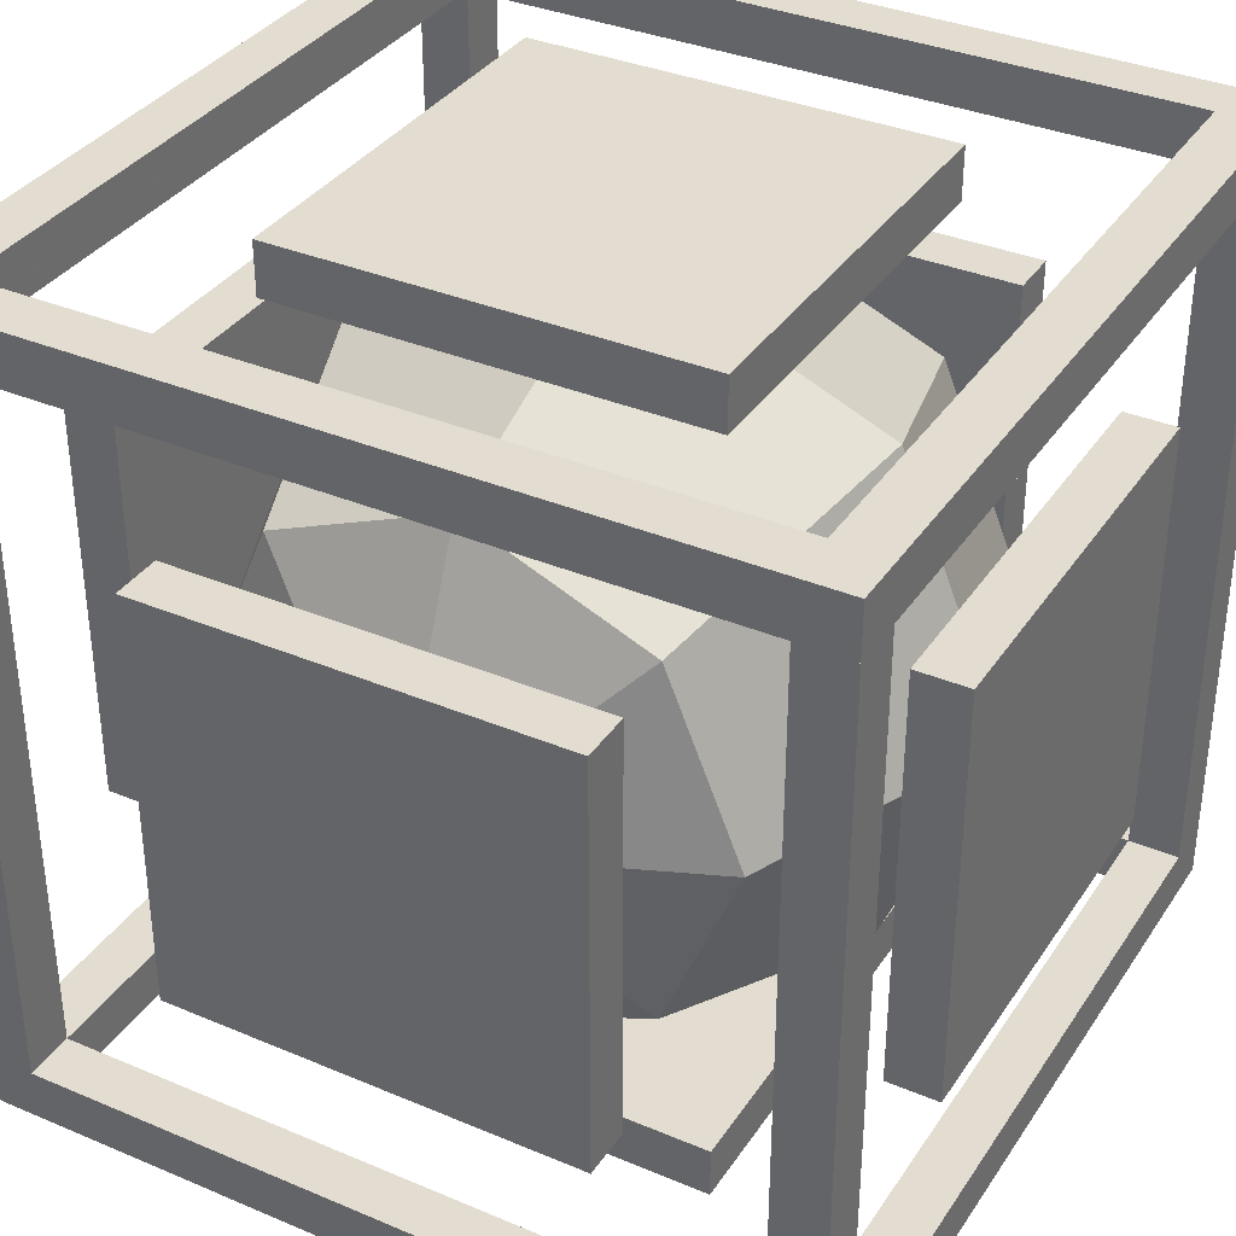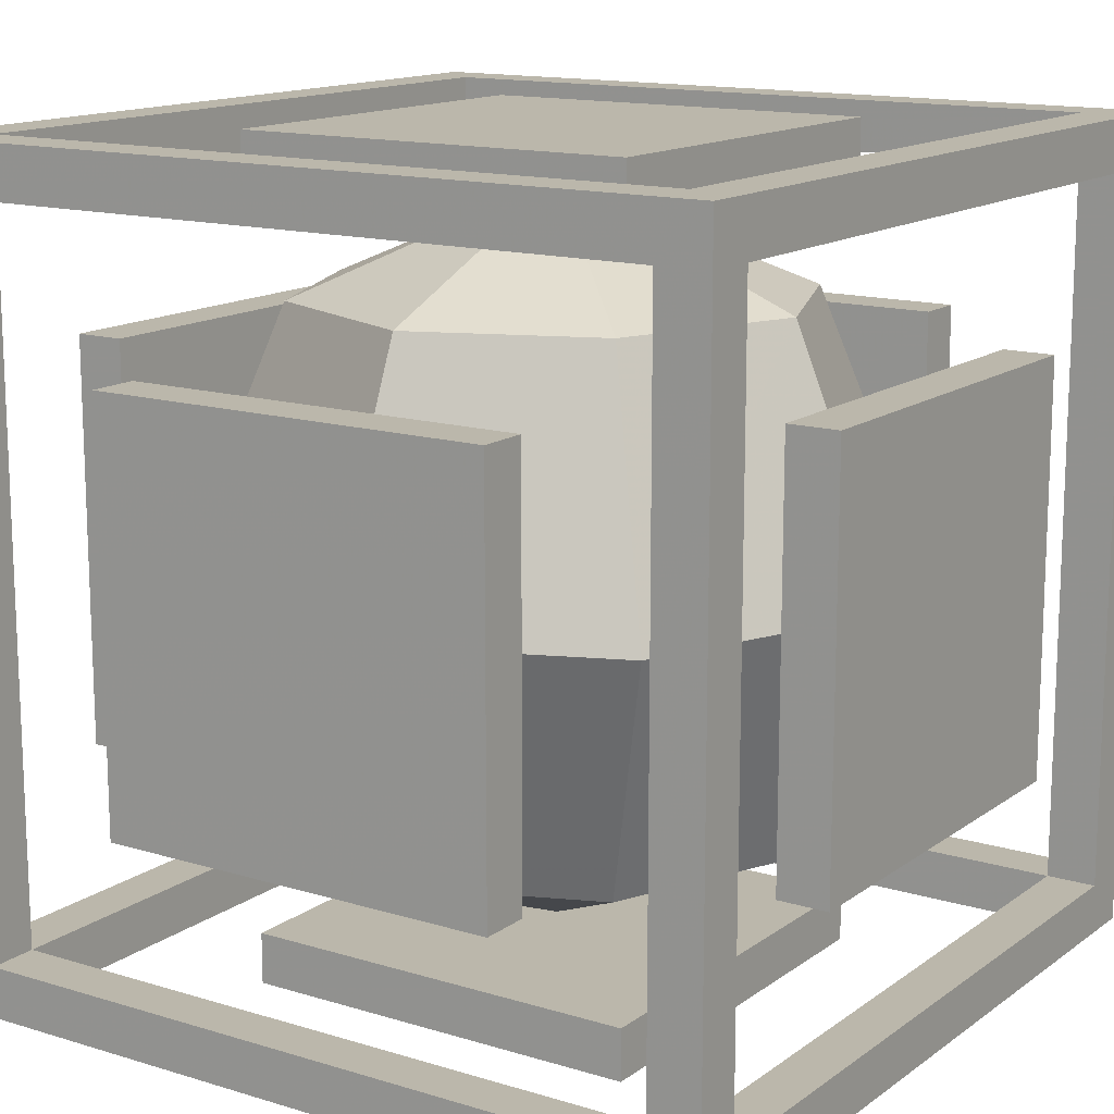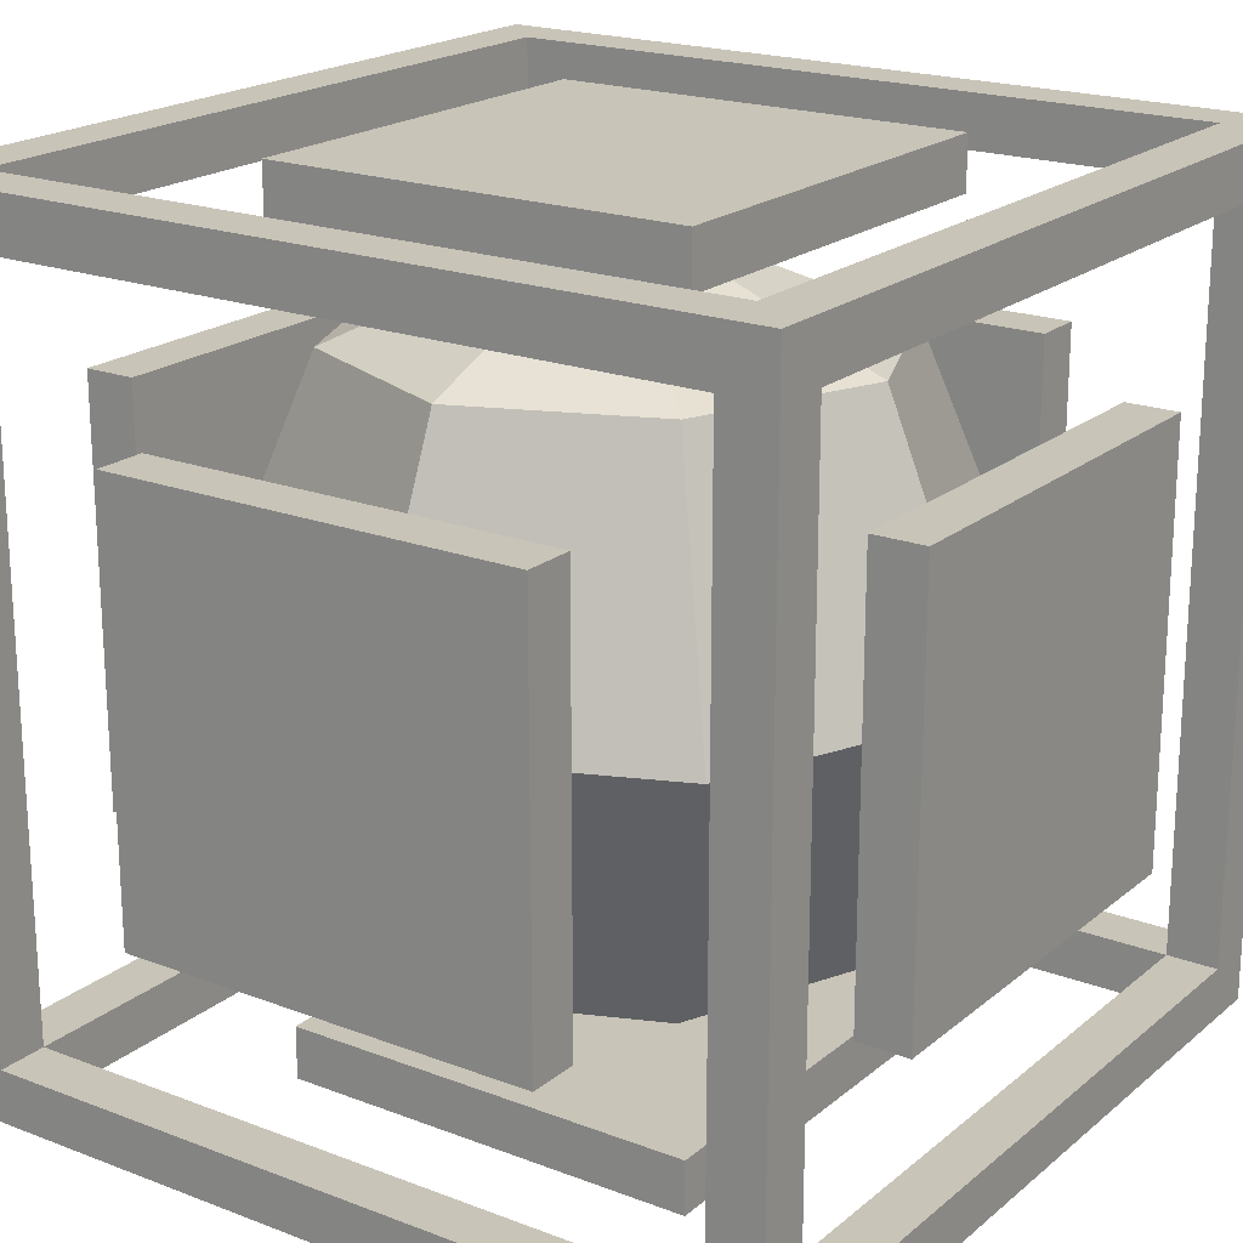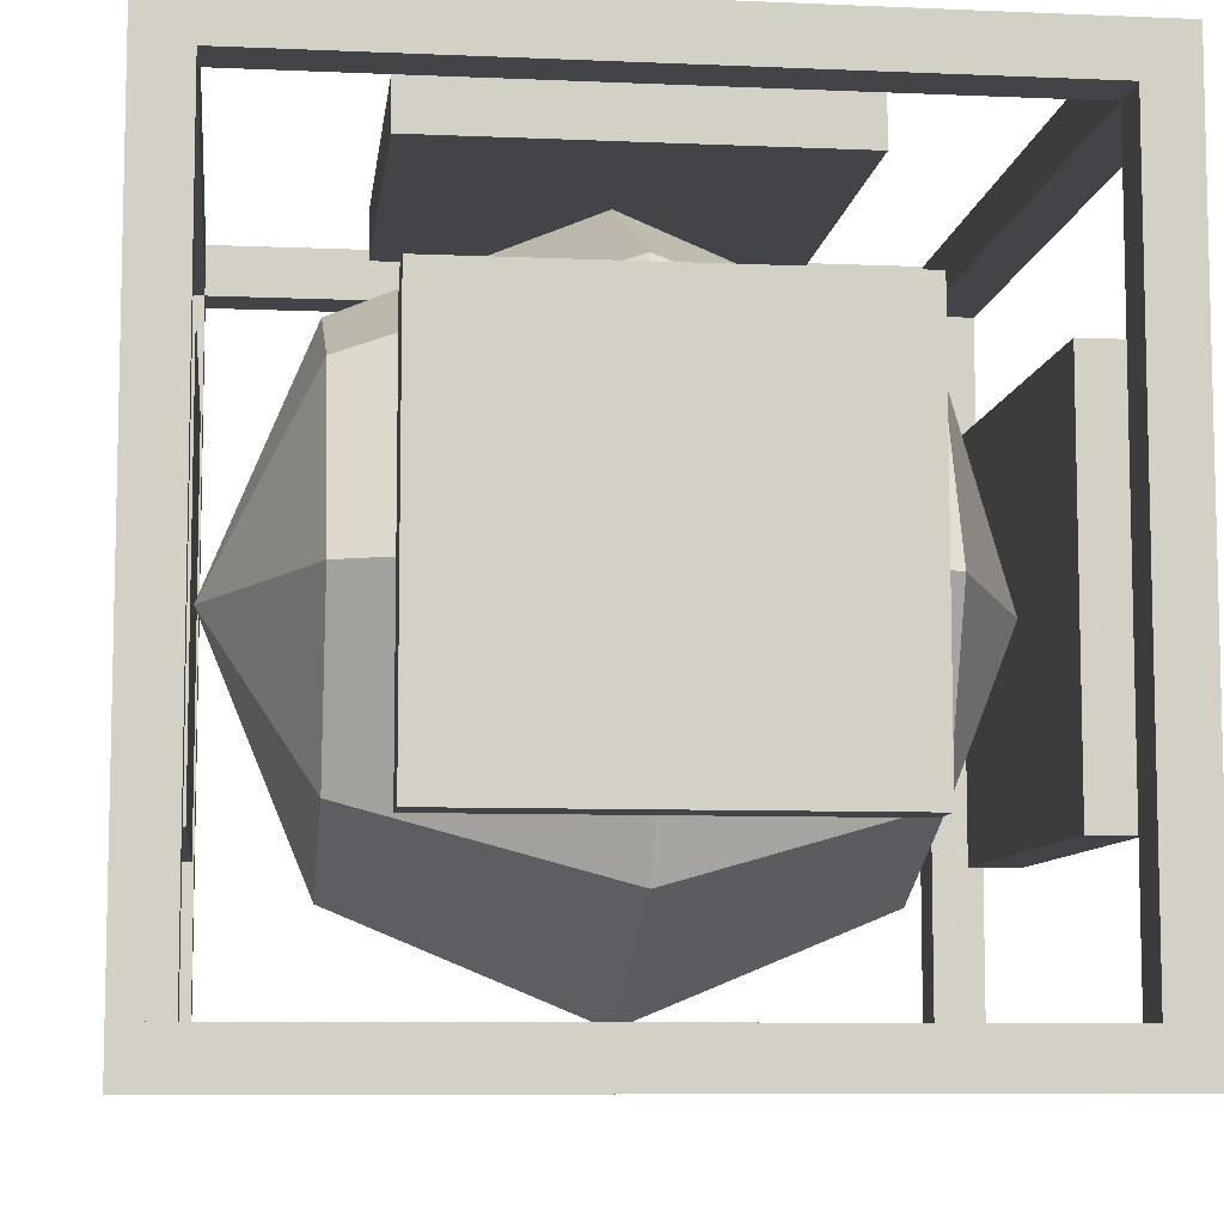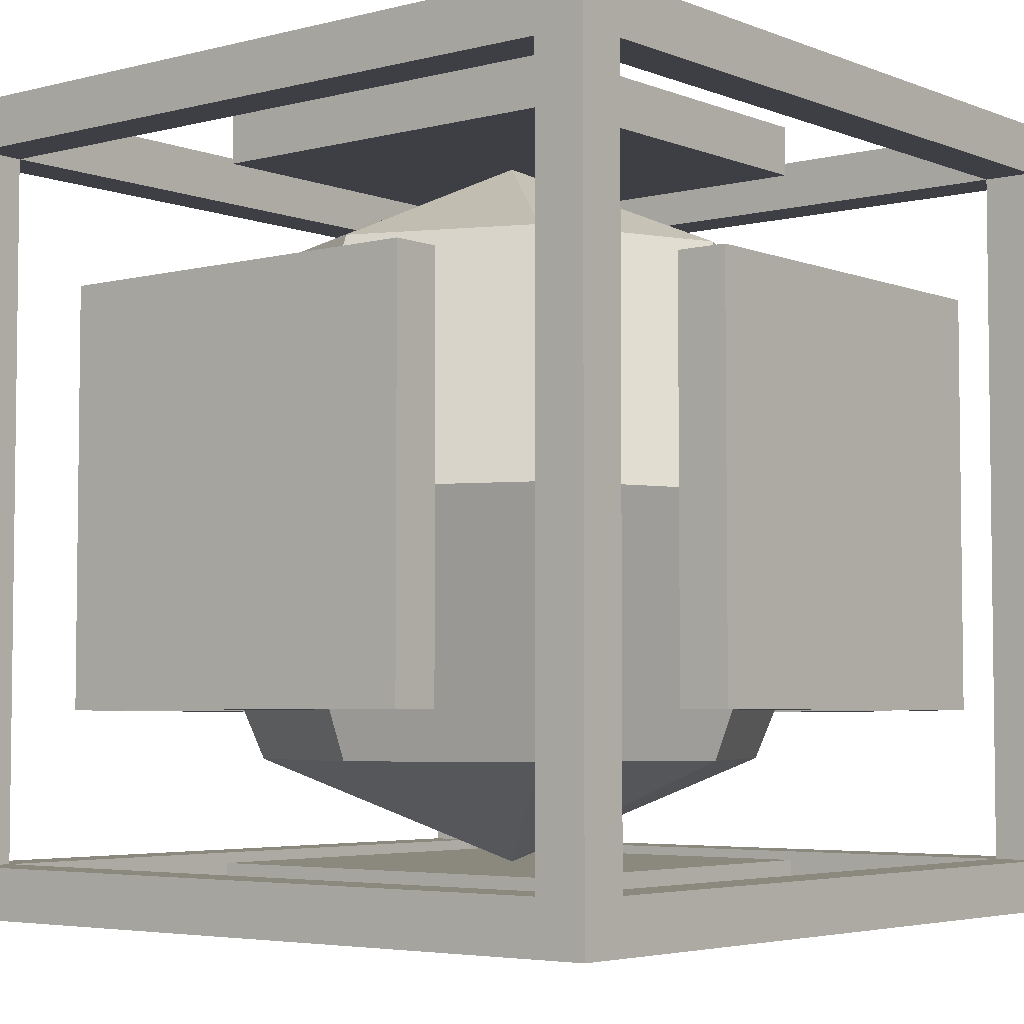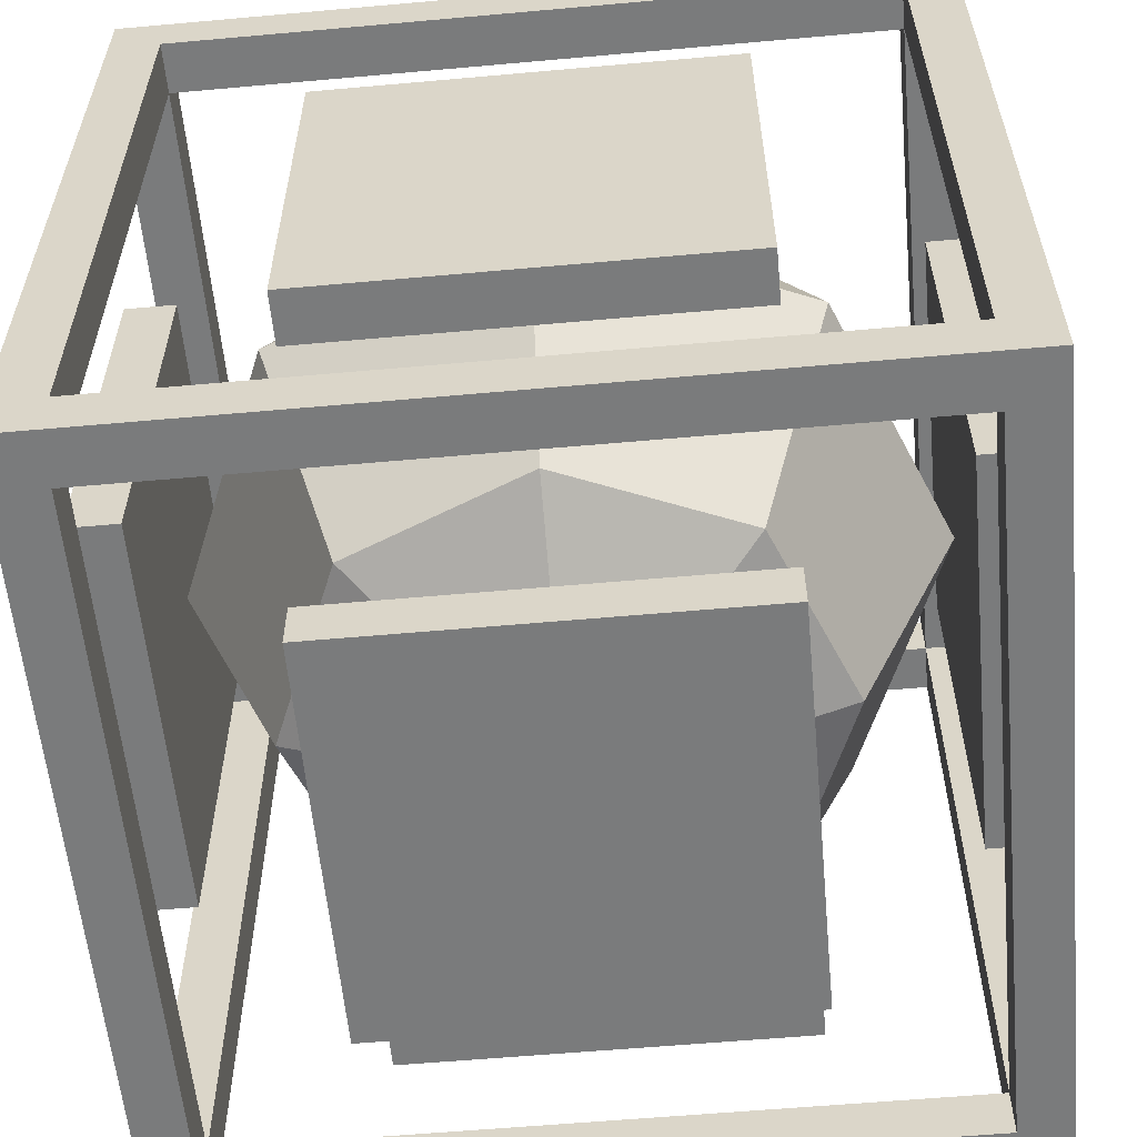
<metadata>
{"format":"obj","ext":"obj","renderer":"f3d","projection":"perspective","resolution":1024,"background":"white","views":[{"elev":35.3,"azim":-150.8,"up":"+Z"},{"elev":14.2,"azim":33.7,"up":"+Y"},{"elev":20.2,"azim":-55.2,"up":"+Y"},{"elev":-8.3,"azim":-96.8,"up":"+Z"},{"elev":-4.5,"azim":-140.8,"up":"+Y"},{"elev":-58.3,"azim":-84.7,"up":"+Y"}]}
</metadata>
<code>
v  0.9375 0.5 0.5
v  0.7188 0.1906 0.2812
v  0.8094 0.5 0.1906
v  0.8094 0.1906 0.5
v  0.8094 0.8094 0.5
v  0.7188 0.8094 0.2812
v  0.5 0.8094 0.1906
v  0.5 0.9375 0.5
v  0.2812 0.8094 0.2812
v  0.5 0.5 0.0625
v  0.1906 0.5 0.1906
v  0.2812 0.1906 0.2812
v  0.5 0.1906 0.1906
v  0.5 0.0625 0.5
v  0.7188 0.1906 0.7188
v  0.8094 0.5 0.8094
v  0.7188 0.8094 0.7188
v  0.5 0.1906 0.8094
v  0.5 0.5 0.9375
v  0.5 0.8094 0.8094
v  0.2812 0.1906 0.7188
v  0.1906 0.5 0.8094
v  0.2812 0.8094 0.7188
v  0.1906 0.1906 0.5
v  0.0625 0.5 0.5
v  0.1906 0.8094 0.5
g Group_001
f 1 2 3
f 2 1 4
f 5 3 6
f 3 5 1
f 7 8 6
f 7 9 8
f 9 10 11
f 10 9 7
f 6 8 5
f 10 12 11
f 12 10 13
f 14 4 15
f 15 1 16
f 1 15 4
f 8 17 5
f 14 15 18
f 18 16 19
f 16 18 15
f 16 20 19
f 20 16 17
f 13 2 14
f 8 20 17
f 14 18 21
f 21 19 22
f 19 21 18
f 19 23 22
f 23 19 20
f 8 23 20
f 24 14 21
f 24 22 25
f 22 24 21
f 26 22 23
f 22 26 25
f 26 23 8
f 12 14 24
f 12 25 11
f 25 12 24
f 11 26 9
f 26 11 25
f 9 26 8
f 13 14 12
f 6 10 7
f 10 6 3
f 10 2 13
f 2 10 3
f 2 4 14
f 16 5 17
f 5 16 1
v  0.9375 0.9375 0.9375
v  0.9375 0.0625 1
v  0.9375 0.9375 1
v  0.9375 0.0625 0.9375
v  0.0625 0.0625 0.9375
v  0.0625 0.9375 1
v  0.0625 0.0625 1
v  0.0625 0.9375 0.9375
v  1 0 1
v  0 0 1
v  1 1 1
v  0 1 1
v  1 0 0.9375
v  0 0 0.9375
v  1 1 0.9375
v  0 1 0.9375
g Group_4_001
f 27 28 29
f 28 27 30
f 31 32 33
f 32 31 34
f 35 28 36
f 28 35 37
f 28 37 29
f 29 37 32
f 36 33 38
f 33 36 28
f 38 33 32
f 38 32 37
f 28 31 33
f 31 28 30
f 27 32 34
f 32 27 29
f 39 36 40
f 36 39 35
f 39 37 35
f 37 39 41
f 37 42 38
f 42 37 41
f 42 36 38
f 36 42 40
f 40 31 39
f 31 40 42
f 31 42 34
f 34 42 27
f 39 30 41
f 30 39 31
f 41 30 27
f 41 27 42
v  0.9375 0.9375 0
v  0.9375 0.0625 0.0625
v  0.9375 0.9375 0.0625
v  0.9375 0.0625 0
v  0.0625 0.0625 0
v  0.0625 0.9375 0.0625
v  0.0625 0.0625 0.0625
v  0.0625 0.9375 0
v  1 0 0.0625
v  0 0 0.0625
v  1 1 0.0625
v  0 1 0.0625
v  1 0 0
v  0 0 0
v  1 1 0
v  0 1 0
g Group_4_002
f 43 44 45
f 44 43 46
f 47 48 49
f 48 47 50
f 51 44 52
f 44 51 53
f 44 53 45
f 45 53 48
f 52 49 54
f 49 52 44
f 54 49 48
f 54 48 53
f 44 47 49
f 47 44 46
f 43 48 50
f 48 43 45
f 55 52 56
f 52 55 51
f 55 53 51
f 53 55 57
f 53 58 54
f 58 53 57
f 58 52 54
f 52 58 56
f 56 47 55
f 47 56 58
f 47 58 50
f 50 58 43
f 55 46 57
f 46 55 47
f 57 46 43
f 57 43 58
v  1 0.9375 0.9375
v  1 1 0.0625
v  1 1 0.9375
v  1 0.9375 0.0625
v  0.9375 0.9375 0.9375
v  0.9375 0.9375 0.0625
v  0.9375 1 0.0625
v  0.9375 1 0.9375
g Group_5_001
f 59 60 61
f 60 59 62
f 62 63 64
f 63 62 59
f 61 65 66
f 65 61 60
f 65 63 66
f 63 65 64
v  1 0 0.9375
v  1 0.0625 0.0625
v  1 0.0625 0.9375
v  1 0 0.0625
v  0.9375 0 0.9375
v  0.9375 0 0.0625
v  0.9375 0.0625 0.0625
v  0.9375 0.0625 0.9375
g Group_5_002
f 67 68 69
f 68 67 70
f 70 71 72
f 71 70 67
f 69 73 74
f 73 69 68
f 73 71 74
f 71 73 72
v  0.0625 0.9375 0.9375
v  0.0625 1 0.0625
v  0.0625 1 0.9375
v  0.0625 0.9375 0.0625
v  0 0.9375 0.9375
v  0 0.9375 0.0625
v  0 1 0.0625
v  0 1 0.9375
g Group_5_003
f 75 76 77
f 76 75 78
f 78 79 80
f 79 78 75
f 77 81 82
f 81 77 76
f 81 79 82
f 79 81 80
v  0.0625 0 0.9375
v  0.0625 0.0625 0.0625
v  0.0625 0.0625 0.9375
v  0.0625 0 0.0625
v  0 0 0.9375
v  0 0 0.0625
v  0 0.0625 0.0625
v  0 0.0625 0.9375
g Group_5_004
f 83 84 85
f 84 83 86
f 86 87 88
f 87 86 83
f 85 89 90
f 89 85 84
f 89 87 90
f 87 89 88
v  0.75 0.75 1
v  0.25 0.75 0.9375
v  0.25 0.75 1
v  0.75 0.75 0.9375
v  0.25 0.25 1
v  0.25 0.25 0.9375
v  0.75 0.25 0.9375
v  0.75 0.25 1
g Group_7_001
f 91 92 93
f 92 91 94
f 92 95 93
f 95 92 96
f 97 95 96
f 95 97 98
f 97 91 98
f 91 97 94
f 92 97 96
f 97 92 94
f 91 95 98
f 95 91 93
v  0.25 0.75 0
v  0.75 0.75 0.0625
v  0.75 0.75 0
v  0.25 0.75 0.0625
v  0.75 0.25 0
v  0.75 0.25 0.0625
v  0.25 0.25 0.0625
v  0.25 0.25 0
g Group_7_002
f 99 100 101
f 100 99 102
f 100 103 101
f 103 100 104
f 105 103 104
f 103 105 106
f 105 99 106
f 99 105 102
f 100 105 104
f 105 100 102
f 99 103 106
f 103 99 101
v  0 0.75 0.75
v  0.0625 0.75 0.25
v  0 0.75 0.25
v  0.0625 0.75 0.75
v  0 0.25 0.25
v  0.0625 0.25 0.25
v  0.0625 0.25 0.75
v  0 0.25 0.75
g Group_7_003
f 107 108 109
f 108 107 110
f 108 111 109
f 111 108 112
f 113 111 112
f 111 113 114
f 113 107 114
f 107 113 110
f 108 113 112
f 113 108 110
f 107 111 114
f 111 107 109
v  1 0.75 0.25
v  0.9375 0.75 0.75
v  1 0.75 0.75
v  0.9375 0.75 0.25
v  1 0.25 0.75
v  0.9375 0.25 0.75
v  0.9375 0.25 0.25
v  1 0.25 0.25
g Group_7_004
f 115 116 117
f 116 115 118
f 116 119 117
f 119 116 120
f 121 119 120
f 119 121 122
f 121 115 122
f 115 121 118
f 116 121 120
f 121 116 118
f 115 119 122
f 119 115 117
v  0.25 0 0.75
v  0.25 0.0625 0.25
v  0.25 0 0.25
v  0.25 0.0625 0.75
v  0.75 0 0.25
v  0.75 0.0625 0.25
v  0.75 0.0625 0.75
v  0.75 0 0.75
g Group_7_005
f 123 124 125
f 124 123 126
f 124 127 125
f 127 124 128
f 129 127 128
f 127 129 130
f 129 123 130
f 123 129 126
f 124 129 128
f 129 124 126
f 123 127 130
f 127 123 125
v  0.25 1 0.25
v  0.25 0.9375 0.75
v  0.25 1 0.75
v  0.25 0.9375 0.25
v  0.75 1 0.75
v  0.75 0.9375 0.75
v  0.75 0.9375 0.25
v  0.75 1 0.25
g Group_7_006
f 131 132 133
f 132 131 134
f 132 135 133
f 135 132 136
f 137 135 136
f 135 137 138
f 137 131 138
f 131 137 134
f 132 137 136
f 137 132 134
f 131 135 138
f 135 131 133

</code>
